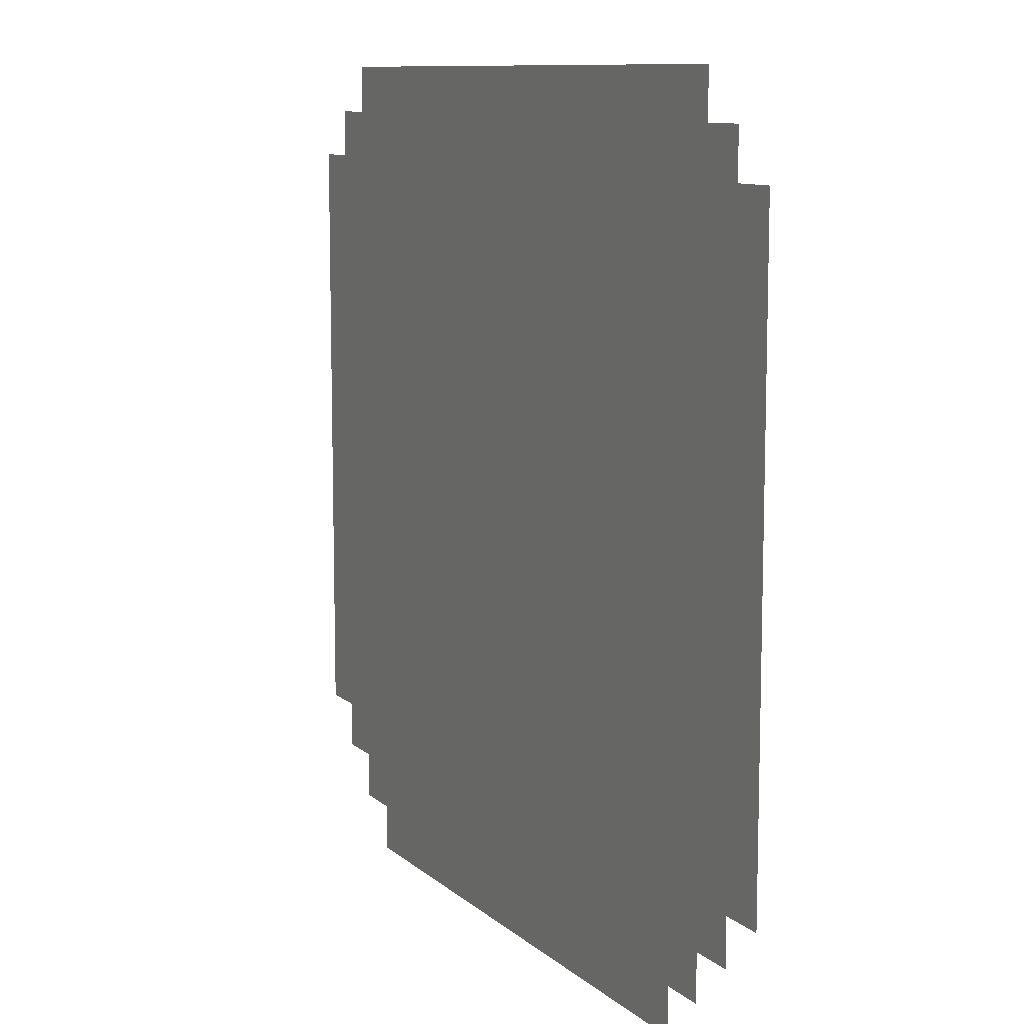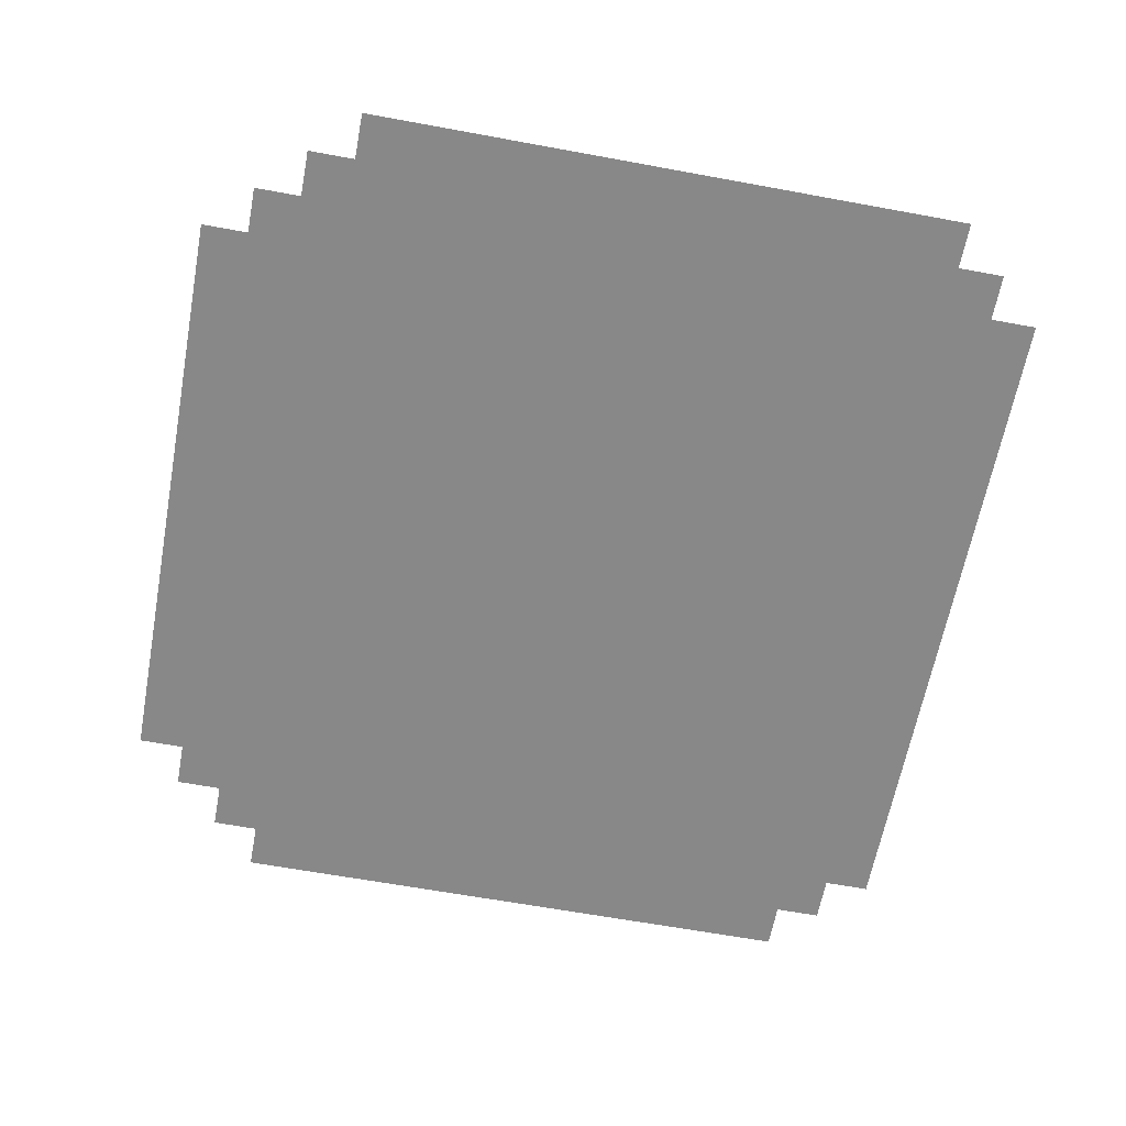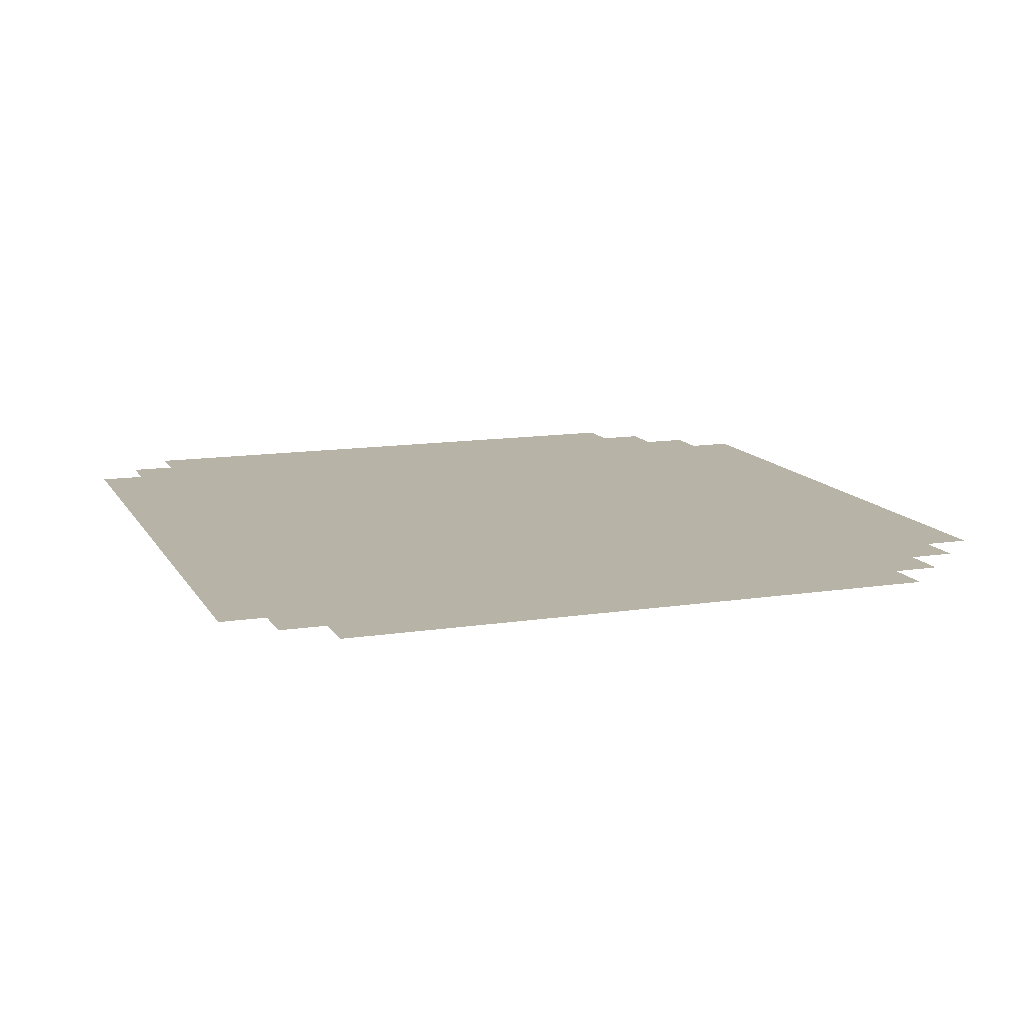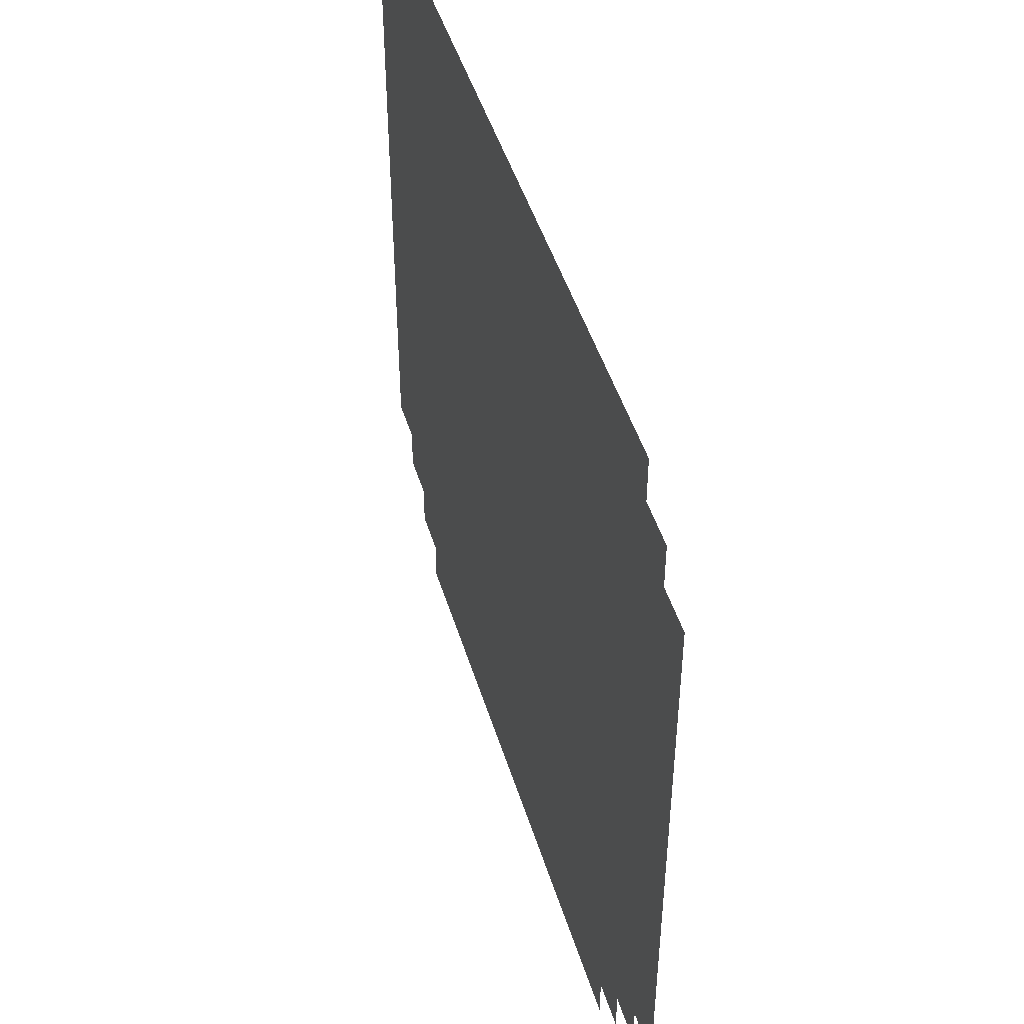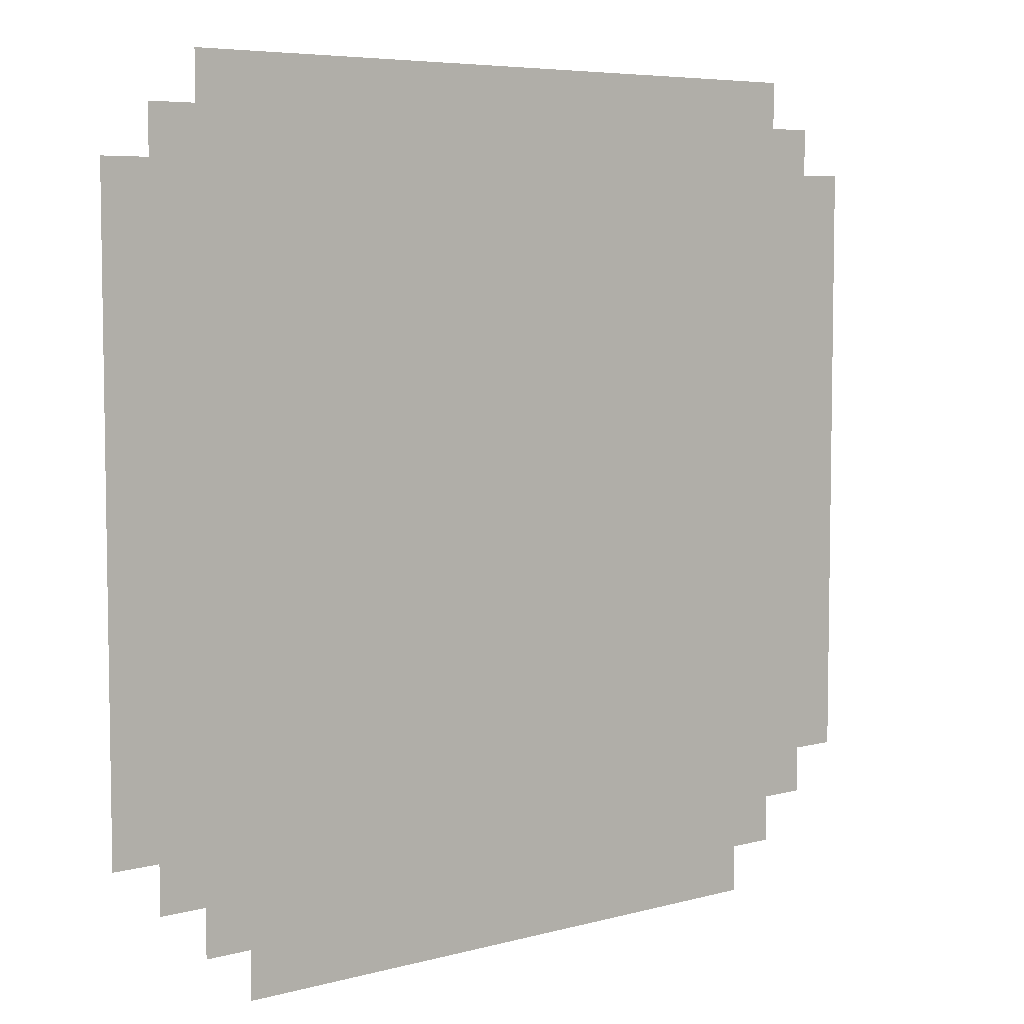
<metadata>
{"format":"obj","ext":"obj","renderer":"f3d","projection":"perspective","resolution":1024,"background":"white","views":[{"elev":10.0,"azim":-116.8,"up":"+Y"},{"elev":-62.9,"azim":79.4,"up":"+Z"},{"elev":12.7,"azim":-109.8,"up":"+Z"},{"elev":47.2,"azim":73.2,"up":"+Y"},{"elev":6.0,"azim":-39.7,"up":"+Y"}]}
</metadata>
<code>
v -592 -560 0
v -608 -560 0
v -608 -544 0
v -592 -544 0
v -576 -560 0
v -576 -544 0
v -560 -560 0
v -560 -544 0
v -544 -560 0
v -544 -544 0
v -528 -560 0
v -528 -544 0
v -512 -560 0
v -512 -544 0
v -496 -560 0
v -496 -544 0
v -480 -560 0
v -480 -544 0
v -464 -560 0
v -464 -544 0
v -448 -560 0
v -448 -544 0
v -432 -560 0
v -432 -544 0
v -608 -576 0
v -624 -576 0
v -624 -560 0
v -592 -576 0
v -576 -576 0
v -560 -576 0
v -544 -576 0
v -528 -576 0
v -512 -576 0
v -496 -576 0
v -480 -576 0
v -464 -576 0
v -448 -576 0
v -432 -576 0
v -416 -576 0
v -416 -560 0
v -624 -592 0
v -640 -592 0
v -640 -576 0
v -608 -592 0
v -592 -592 0
v -576 -592 0
v -560 -592 0
v -544 -592 0
v -528 -592 0
v -512 -592 0
v -496 -592 0
v -480 -592 0
v -464 -592 0
v -448 -592 0
v -432 -592 0
v -416 -592 0
v -400 -592 0
v -400 -576 0
v -640 -608 0
v -656 -608 0
v -656 -592 0
v -624 -608 0
v -608 -608 0
v -592 -608 0
v -576 -608 0
v -560 -608 0
v -544 -608 0
v -528 -608 0
v -512 -608 0
v -496 -608 0
v -480 -608 0
v -464 -608 0
v -448 -608 0
v -432 -608 0
v -416 -608 0
v -400 -608 0
v -384 -608 0
v -384 -592 0
v -640 -624 0
v -656 -624 0
v -624 -624 0
v -608 -624 0
v -592 -624 0
v -576 -624 0
v -560 -624 0
v -544 -624 0
v -528 -624 0
v -512 -624 0
v -496 -624 0
v -480 -624 0
v -464 -624 0
v -448 -624 0
v -432 -624 0
v -416 -624 0
v -400 -624 0
v -384 -624 0
v -640 -640 0
v -656 -640 0
v -624 -640 0
v -608 -640 0
v -592 -640 0
v -576 -640 0
v -560 -640 0
v -544 -640 0
v -528 -640 0
v -512 -640 0
v -496 -640 0
v -480 -640 0
v -464 -640 0
v -448 -640 0
v -432 -640 0
v -416 -640 0
v -400 -640 0
v -384 -640 0
v -640 -656 0
v -656 -656 0
v -624 -656 0
v -608 -656 0
v -592 -656 0
v -576 -656 0
v -560 -656 0
v -544 -656 0
v -528 -656 0
v -512 -656 0
v -496 -656 0
v -480 -656 0
v -464 -656 0
v -448 -656 0
v -432 -656 0
v -416 -656 0
v -400 -656 0
v -384 -656 0
v -640 -672 0
v -656 -672 0
v -624 -672 0
v -608 -672 0
v -592 -672 0
v -576 -672 0
v -560 -672 0
v -544 -672 0
v -528 -672 0
v -512 -672 0
v -496 -672 0
v -480 -672 0
v -464 -672 0
v -448 -672 0
v -432 -672 0
v -416 -672 0
v -400 -672 0
v -384 -672 0
v -640 -688 0
v -656 -688 0
v -624 -688 0
v -608 -688 0
v -592 -688 0
v -576 -688 0
v -560 -688 0
v -544 -688 0
v -528 -688 0
v -512 -688 0
v -496 -688 0
v -480 -688 0
v -464 -688 0
v -448 -688 0
v -432 -688 0
v -416 -688 0
v -400 -688 0
v -384 -688 0
v -640 -704 0
v -656 -704 0
v -624 -704 0
v -608 -704 0
v -592 -704 0
v -576 -704 0
v -560 -704 0
v -544 -704 0
v -528 -704 0
v -512 -704 0
v -496 -704 0
v -480 -704 0
v -464 -704 0
v -448 -704 0
v -432 -704 0
v -416 -704 0
v -400 -704 0
v -384 -704 0
v -624 -720 0
v -640 -720 0
v -608 -720 0
v -592 -720 0
v -576 -720 0
v -560 -720 0
v -544 -720 0
v -528 -720 0
v -512 -720 0
v -496 -720 0
v -480 -720 0
v -464 -720 0
v -448 -720 0
v -432 -720 0
v -416 -720 0
v -400 -720 0
v -608 -736 0
v -624 -736 0
v -592 -736 0
v -576 -736 0
v -560 -736 0
v -544 -736 0
v -528 -736 0
v -512 -736 0
v -496 -736 0
v -480 -736 0
v -464 -736 0
v -448 -736 0
v -432 -736 0
v -416 -736 0
v -592 -752 0
v -608 -752 0
v -576 -752 0
v -560 -752 0
v -544 -752 0
v -528 -752 0
v -512 -752 0
v -496 -752 0
v -480 -752 0
v -464 -752 0
v -448 -752 0
v -432 -752 0
v -624 -496 0
v -640 -496 0
v -640 -480 0
v -624 -480 0
v -608 -496 0
v -608 -480 0
v -592 -496 0
v -592 -480 0
v -576 -496 0
v -576 -480 0
v -560 -496 0
v -560 -480 0
v -544 -496 0
v -544 -480 0
v -528 -496 0
v -528 -480 0
v -512 -496 0
v -512 -480 0
v -496 -496 0
v -496 -480 0
v -480 -496 0
v -480 -480 0
v -464 -496 0
v -464 -480 0
v -448 -496 0
v -448 -480 0
v -432 -496 0
v -432 -480 0
v -416 -496 0
v -416 -480 0
v -400 -496 0
v -400 -480 0
v -640 -512 0
v -656 -512 0
v -656 -496 0
v -624 -512 0
v -608 -512 0
v -592 -512 0
v -576 -512 0
v -560 -512 0
v -544 -512 0
v -528 -512 0
v -512 -512 0
v -496 -512 0
v -480 -512 0
v -464 -512 0
v -448 -512 0
v -432 -512 0
v -416 -512 0
v -400 -512 0
v -384 -512 0
v -384 -496 0
v -656 -528 0
v -672 -528 0
v -672 -512 0
v -640 -528 0
v -624 -528 0
v -608 -528 0
v -592 -528 0
v -576 -528 0
v -560 -528 0
v -544 -528 0
v -528 -528 0
v -512 -528 0
v -496 -528 0
v -480 -528 0
v -464 -528 0
v -448 -528 0
v -432 -528 0
v -416 -528 0
v -400 -528 0
v -384 -528 0
v -368 -528 0
v -368 -512 0
v -656 -544 0
v -672 -544 0
v -640 -544 0
v -624 -544 0
v -416 -544 0
v -400 -544 0
v -384 -544 0
v -368 -544 0
v -656 -560 0
v -672 -560 0
v -640 -560 0
v -400 -560 0
v -384 -560 0
v -368 -560 0
v -656 -576 0
v -672 -576 0
v -384 -576 0
v -368 -576 0
v -672 -592 0
v -368 -592 0
v -672 -608 0
v -368 -608 0
v -672 -624 0
v -368 -624 0
v -672 -640 0
v -368 -640 0
v -672 -656 0
v -368 -656 0
v -672 -672 0
v -368 -672 0
v -672 -688 0
v -368 -688 0
v -672 -704 0
v -368 -704 0
v -656 -720 0
v -672 -720 0
v -384 -720 0
v -368 -720 0
v -640 -736 0
v -656 -736 0
v -400 -736 0
v -384 -736 0
v -624 -752 0
v -640 -752 0
v -416 -752 0
v -400 -752 0
v -608 -768 0
v -624 -768 0
v -592 -768 0
v -576 -768 0
v -560 -768 0
v -544 -768 0
v -528 -768 0
v -496 -768 0
v -512 -768 0
v -480 -768 0
v -464 -768 0
v -448 -768 0
v -432 -768 0
v -416 -768 0
g mesh_0001
f 1 2 3 4
f 5 1 4 6
f 7 5 6 8
f 9 7 8 10
f 11 9 10 12
f 13 11 12 14
f 15 13 14 16
f 17 15 16 18
f 19 17 18 20
f 21 19 20 22
f 23 21 22 24
f 25 26 27 2
f 28 25 2 1
f 29 28 1 5
f 30 29 5 7
f 31 30 7 9
f 32 31 9 11
f 33 32 11 13
f 34 33 13 15
f 35 34 15 17
f 36 35 17 19
f 37 36 19 21
f 38 37 21 23
f 39 38 23 40
f 41 42 43 26
f 44 41 26 25
f 45 44 25 28
f 46 45 28 29
f 47 46 29 30
f 48 47 30 31
f 49 48 31 32
f 50 49 32 33
f 51 50 33 34
f 52 51 34 35
f 53 52 35 36
f 54 53 36 37
f 55 54 37 38
f 56 55 38 39
f 57 56 39 58
f 59 60 61 42
f 62 59 42 41
f 63 62 41 44
f 64 63 44 45
f 65 64 45 46
f 66 65 46 47
f 67 66 47 48
f 68 67 48 49
f 69 68 49 50
f 70 69 50 51
f 71 70 51 52
f 72 71 52 53
f 73 72 53 54
f 74 73 54 55
f 75 74 55 56
f 76 75 56 57
f 77 76 57 78
f 79 80 60 59
f 81 79 59 62
f 82 81 62 63
f 83 82 63 64
f 84 83 64 65
f 85 84 65 66
f 86 85 66 67
f 87 86 67 68
f 88 87 68 69
f 89 88 69 70
f 90 89 70 71
f 91 90 71 72
f 92 91 72 73
f 93 92 73 74
f 94 93 74 75
f 95 94 75 76
f 96 95 76 77
f 97 98 80 79
f 99 97 79 81
f 100 99 81 82
f 101 100 82 83
f 102 101 83 84
f 103 102 84 85
f 104 103 85 86
f 105 104 86 87
f 106 105 87 88
f 107 106 88 89
f 108 107 89 90
f 109 108 90 91
f 110 109 91 92
f 111 110 92 93
f 112 111 93 94
f 113 112 94 95
f 114 113 95 96
f 115 116 98 97
f 117 115 97 99
f 118 117 99 100
f 119 118 100 101
f 120 119 101 102
f 121 120 102 103
f 122 121 103 104
f 123 122 104 105
f 124 123 105 106
f 125 124 106 107
f 126 125 107 108
f 127 126 108 109
f 128 127 109 110
f 129 128 110 111
f 130 129 111 112
f 131 130 112 113
f 132 131 113 114
f 133 134 116 115
f 135 133 115 117
f 136 135 117 118
f 137 136 118 119
f 138 137 119 120
f 139 138 120 121
f 140 139 121 122
f 141 140 122 123
f 142 141 123 124
f 143 142 124 125
f 144 143 125 126
f 145 144 126 127
f 146 145 127 128
f 147 146 128 129
f 148 147 129 130
f 149 148 130 131
f 150 149 131 132
f 151 152 134 133
f 153 151 133 135
f 154 153 135 136
f 155 154 136 137
f 156 155 137 138
f 157 156 138 139
f 158 157 139 140
f 159 158 140 141
f 160 159 141 142
f 161 160 142 143
f 162 161 143 144
f 163 162 144 145
f 164 163 145 146
f 165 164 146 147
f 166 165 147 148
f 167 166 148 149
f 168 167 149 150
f 169 170 152 151
f 171 169 151 153
f 172 171 153 154
f 173 172 154 155
f 174 173 155 156
f 175 174 156 157
f 176 175 157 158
f 177 176 158 159
f 178 177 159 160
f 179 178 160 161
f 180 179 161 162
f 181 180 162 163
f 182 181 163 164
f 183 182 164 165
f 184 183 165 166
f 185 184 166 167
f 186 185 167 168
f 187 188 169 171
f 189 187 171 172
f 190 189 172 173
f 191 190 173 174
f 192 191 174 175
f 193 192 175 176
f 194 193 176 177
f 195 194 177 178
f 196 195 178 179
f 197 196 179 180
f 198 197 180 181
f 199 198 181 182
f 200 199 182 183
f 201 200 183 184
f 202 201 184 185
f 203 204 187 189
f 205 203 189 190
f 206 205 190 191
f 207 206 191 192
f 208 207 192 193
f 209 208 193 194
f 210 209 194 195
f 211 210 195 196
f 212 211 196 197
f 213 212 197 198
f 214 213 198 199
f 215 214 199 200
f 216 215 200 201
f 217 218 203 205
f 219 217 205 206
f 220 219 206 207
f 221 220 207 208
f 222 221 208 209
f 223 222 209 210
f 224 223 210 211
f 225 224 211 212
f 226 225 212 213
f 227 226 213 214
f 228 227 214 215
g mesh_0002
f 229 230 231 232
f 233 229 232 234
f 235 233 234 236
f 237 235 236 238
f 239 237 238 240
f 241 239 240 242
f 243 241 242 244
f 245 243 244 246
f 247 245 246 248
f 249 247 248 250
f 251 249 250 252
f 253 251 252 254
f 255 253 254 256
f 257 255 256 258
f 259 257 258 260
f 261 262 263 230
f 264 261 230 229
f 265 264 229 233
f 266 265 233 235
f 267 266 235 237
f 268 267 237 239
f 269 268 239 241
f 270 269 241 243
f 271 270 243 245
f 272 271 245 247
f 273 272 247 249
f 274 273 249 251
f 275 274 251 253
f 276 275 253 255
f 277 276 255 257
f 278 277 257 259
f 279 278 259 280
f 281 282 283 262
f 284 281 262 261
f 285 284 261 264
f 286 285 264 265
f 287 286 265 266
f 288 287 266 267
f 289 288 267 268
f 290 289 268 269
f 291 290 269 270
f 292 291 270 271
f 293 292 271 272
f 294 293 272 273
f 295 294 273 274
f 296 295 274 275
f 297 296 275 276
f 298 297 276 277
f 299 298 277 278
f 300 299 278 279
f 301 300 279 302
f 303 304 282 281
f 305 303 281 284
f 306 305 284 285
f 3 306 285 286
f 4 3 286 287
f 6 4 287 288
f 8 6 288 289
f 10 8 289 290
f 12 10 290 291
f 14 12 291 292
f 16 14 292 293
f 18 16 293 294
f 20 18 294 295
f 22 20 295 296
f 24 22 296 297
f 307 24 297 298
f 308 307 298 299
f 309 308 299 300
f 310 309 300 301
f 311 312 304 303
f 313 311 303 305
f 27 313 305 306
f 2 27 306 3
f 40 23 24 307
f 314 40 307 308
f 315 314 308 309
f 316 315 309 310
f 317 318 312 311
f 43 317 311 313
f 26 43 313 27
f 58 39 40 314
f 319 58 314 315
f 320 319 315 316
f 61 321 318 317
f 42 61 317 43
f 78 57 58 319
f 322 78 319 320
f 60 323 321 61
f 324 77 78 322
f 80 325 323 60
f 326 96 77 324
f 98 327 325 80
f 328 114 96 326
f 116 329 327 98
f 330 132 114 328
f 134 331 329 116
f 332 150 132 330
f 152 333 331 134
f 334 168 150 332
f 170 335 333 152
f 336 186 168 334
f 337 338 335 170
f 188 337 170 169
f 339 202 185 186
f 340 339 186 336
f 341 342 337 188
f 204 341 188 187
f 343 216 201 202
f 344 343 202 339
f 345 346 341 204
f 218 345 204 203
f 347 228 215 216
f 348 347 216 343
f 349 350 345 218
f 351 349 218 217
f 352 351 217 219
f 353 352 219 220
f 354 353 220 221
f 355 354 221 222
f 356 357 223 224
f 358 356 224 225
f 359 358 225 226
f 360 359 226 227
f 361 360 227 228
f 362 361 228 347
g mesh_0003
f 267 266 235 237
f 269 268 239 241
f 273 272 247 249
f 275 274 251 253
f 286 285 264 265
f 288 287 266 267
f 290 289 268 269
f 294 293 272 273
f 296 295 274 275
f 298 297 276 277
f 306 305 284 285
f 10 8 289 290
f 12 10 290 291
f 14 12 291 292
f 16 14 292 293
f 18 16 293 294
f 308 307 298 299
f 313 311 303 305
f 315 314 308 309
f 29 28 1 5
f 37 36 19 21
f 44 41 26 25
f 46 45 28 29
f 49 48 31 32
f 50 49 32 33
f 51 50 33 34
f 54 53 36 37
f 63 62 41 44
f 68 67 48 49
f 69 68 49 50
f 70 69 50 51
f 75 74 55 56
f 84 83 64 65
f 87 86 67 68
f 88 87 68 69
f 89 88 69 70
f 92 91 72 73
f 102 101 83 84
f 105 104 86 87
f 106 105 87 88
f 107 106 88 89
f 110 109 91 92
f 112 111 93 94
f 123 122 104 105
f 124 123 105 106
f 125 124 106 107
f 130 129 111 112
f 136 135 117 118
f 138 137 119 120
f 141 140 122 123
f 142 141 123 124
f 143 142 124 125
f 146 145 127 128
f 148 147 129 130
f 156 155 137 138
f 159 158 140 141
f 160 159 141 142
f 161 160 142 143
f 164 163 145 146
f 177 176 158 159
f 178 177 159 160
f 179 178 160 161
f 194 193 176 177
f 195 194 177 178
f 196 195 178 179
f 357 355 222 223

</code>
